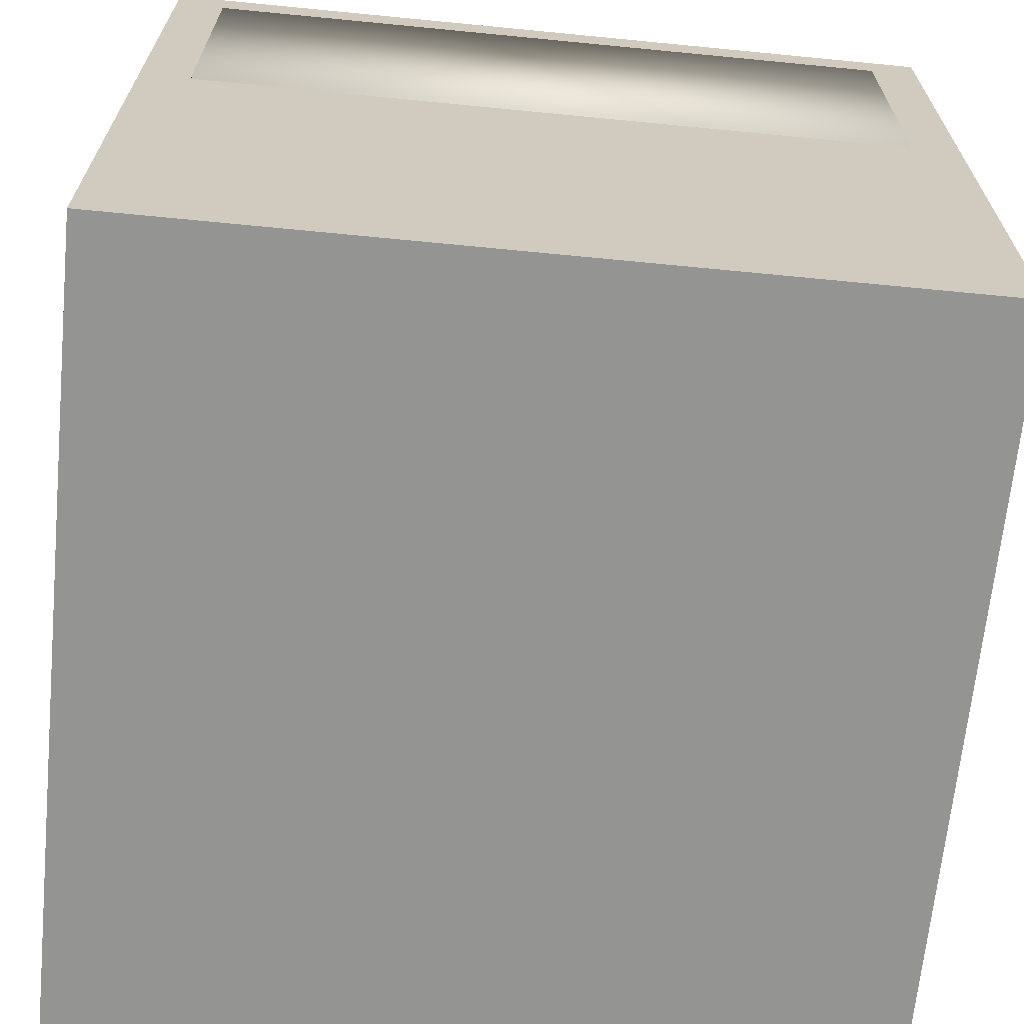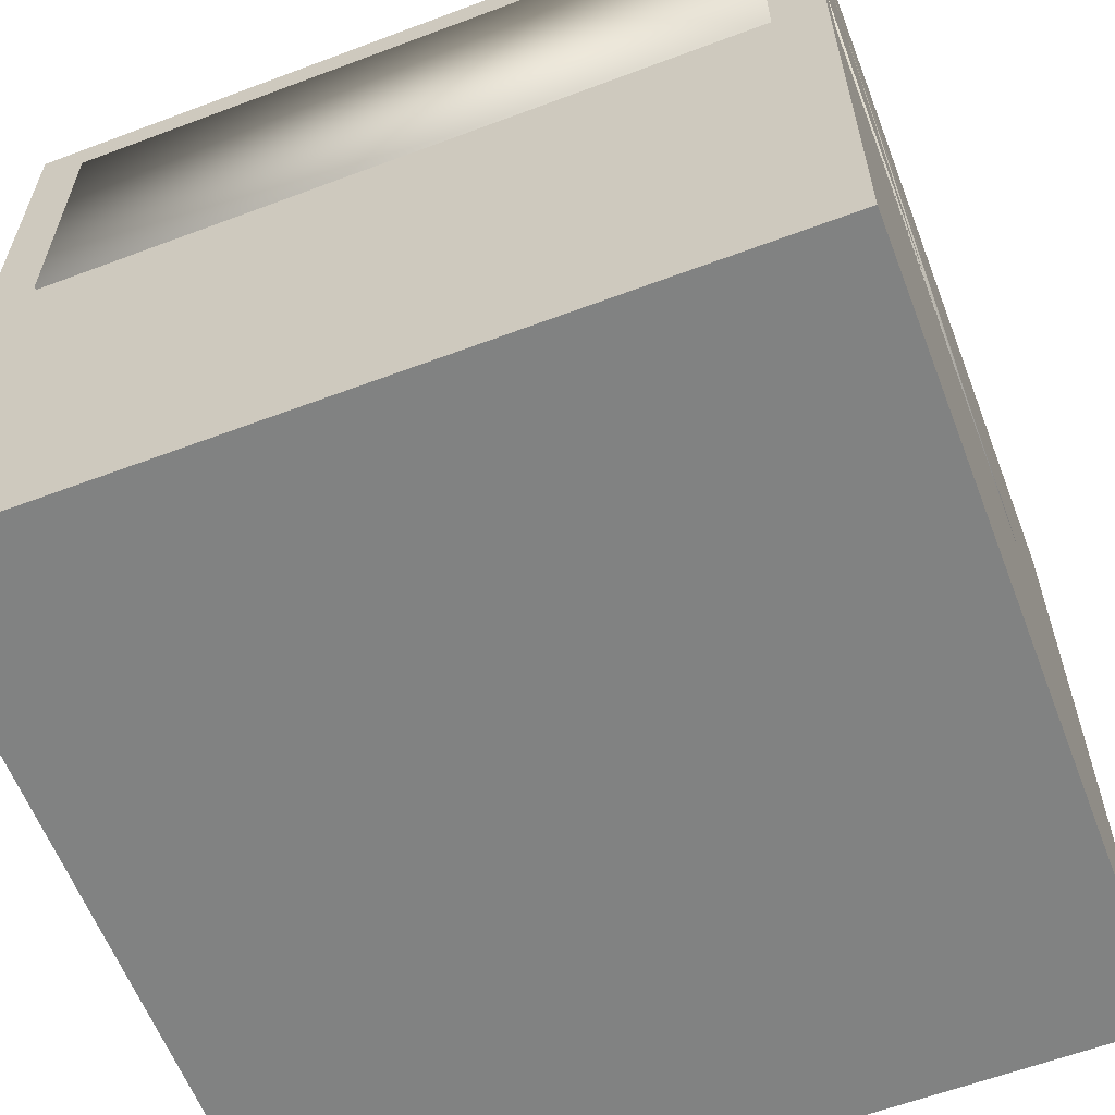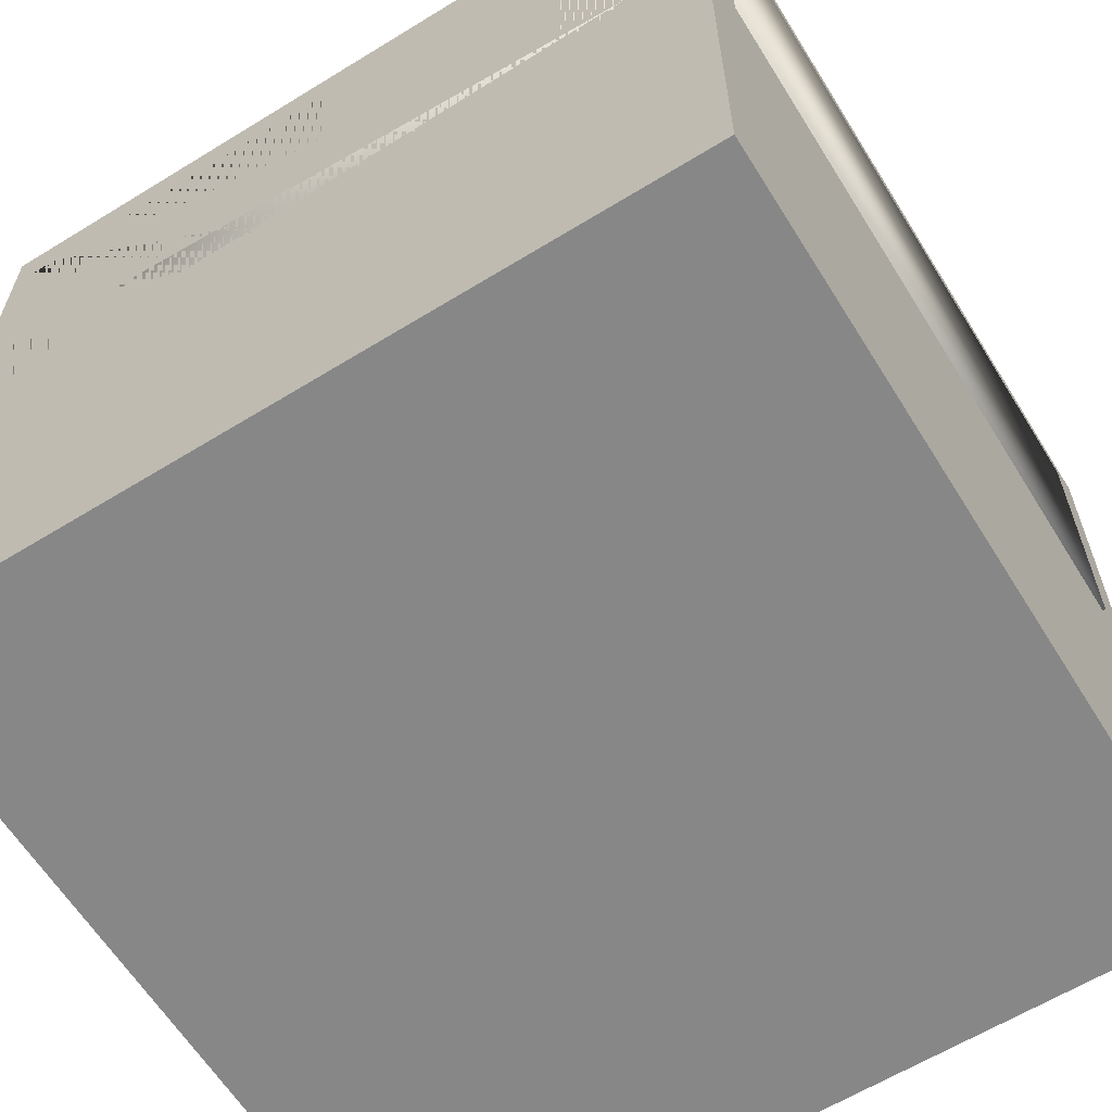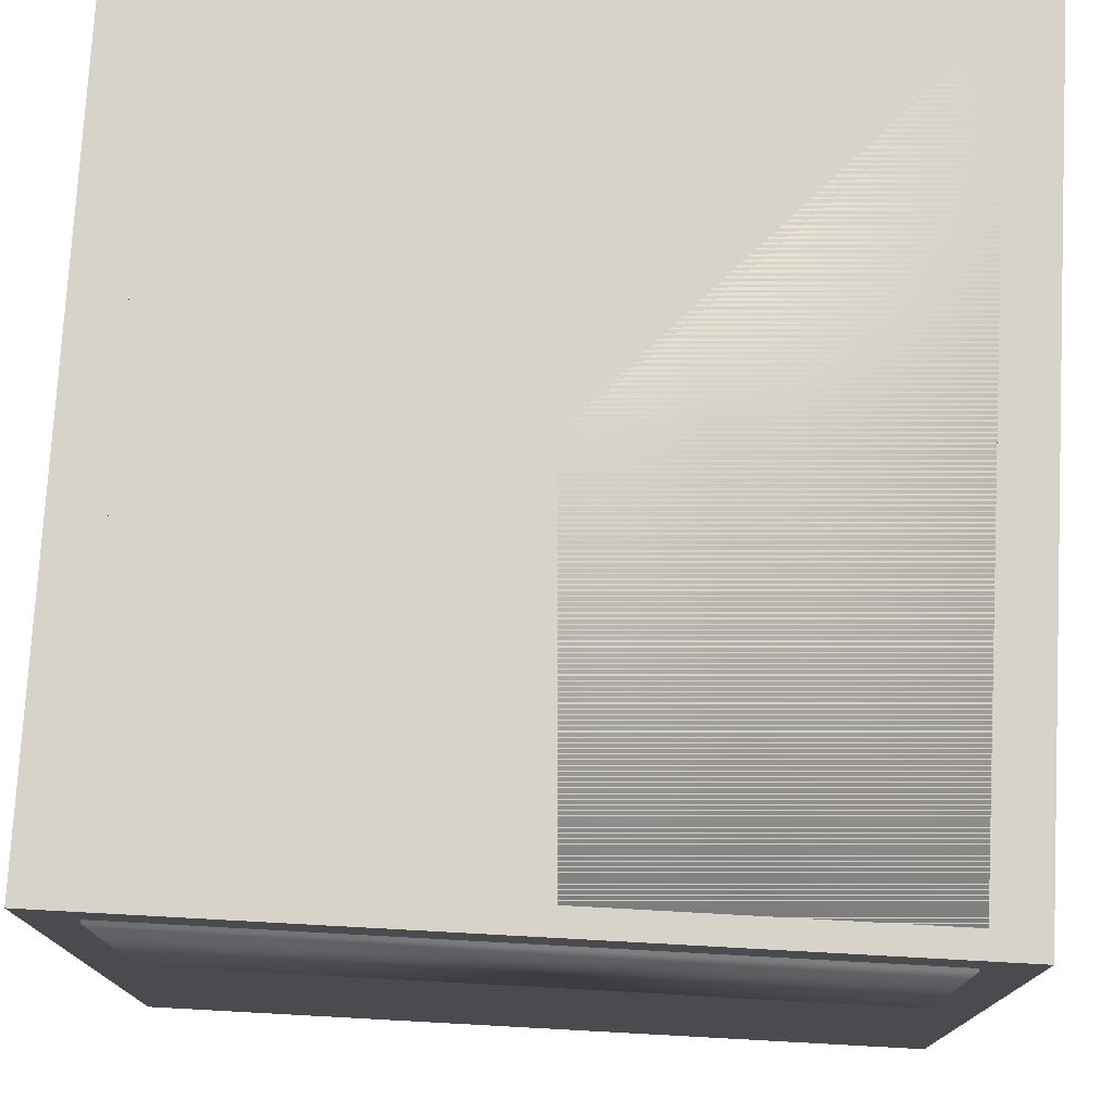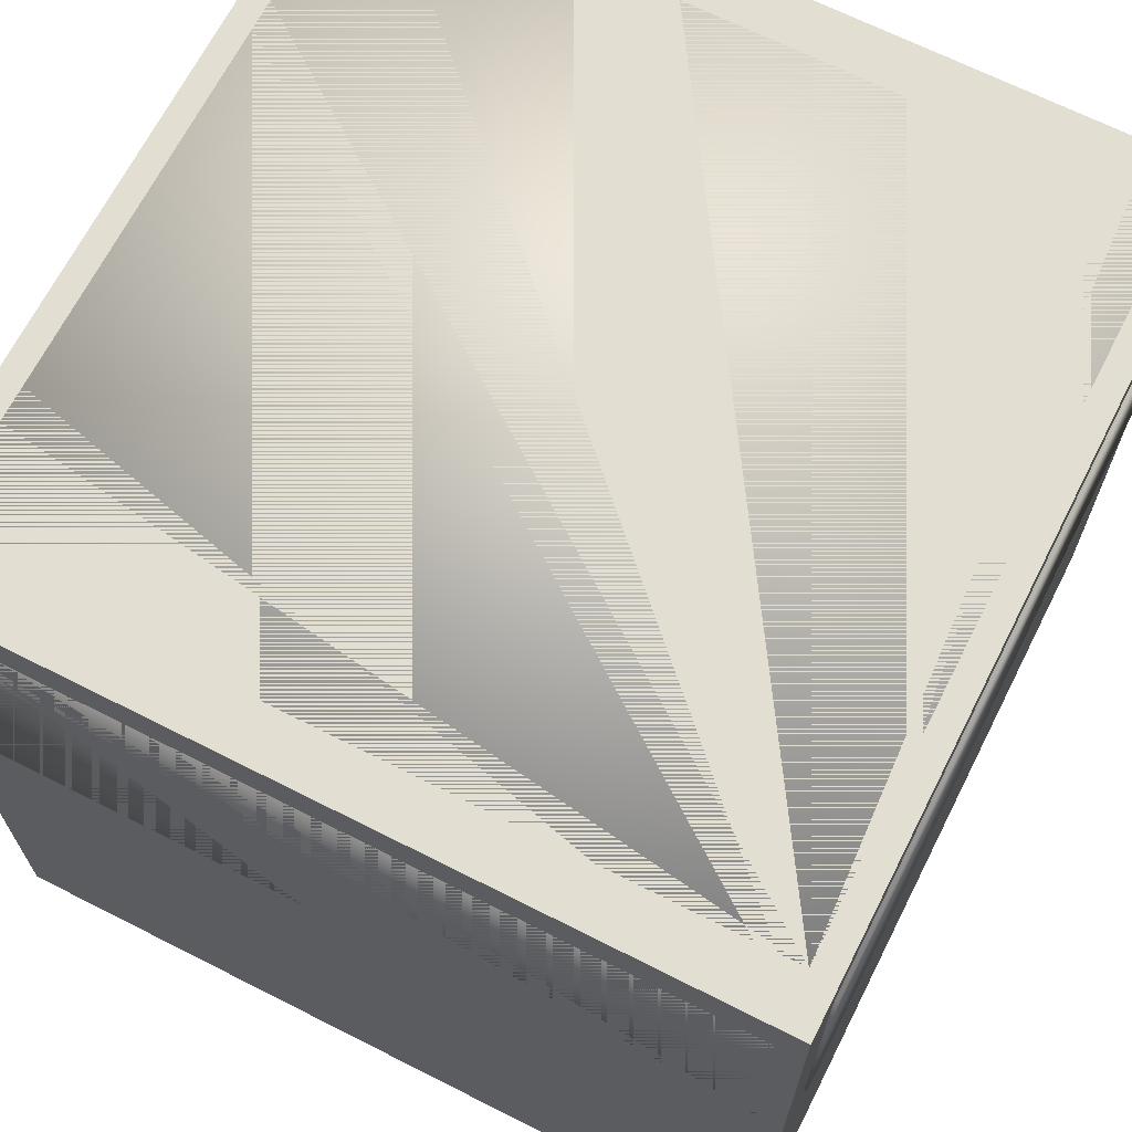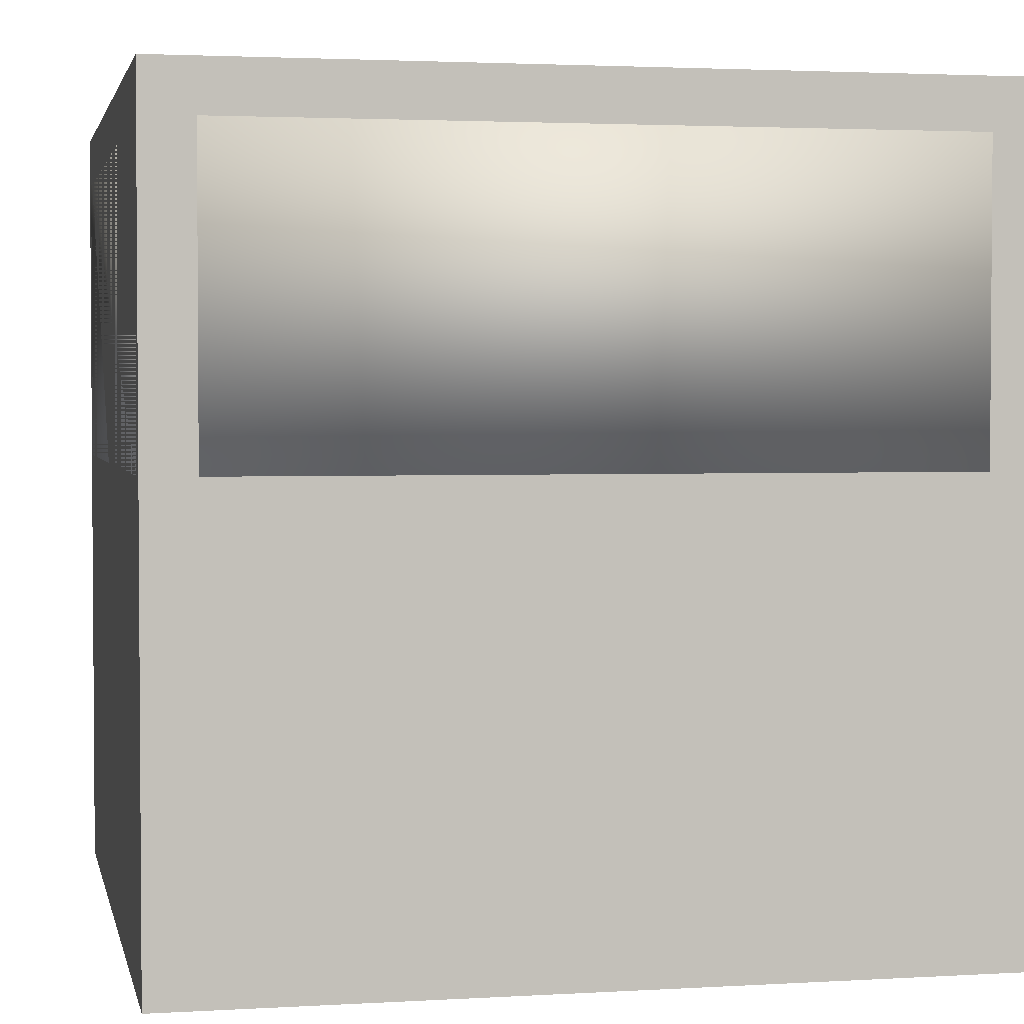
<metadata>
{"format":"obj","ext":"obj","renderer":"f3d","projection":"perspective","resolution":1024,"background":"white","views":[{"elev":-66.9,"azim":174.4,"up":"+Y"},{"elev":-60.6,"azim":-159.0,"up":"+Y"},{"elev":-62.4,"azim":121.9,"up":"+Y"},{"elev":75.8,"azim":-176.9,"up":"+Y"},{"elev":67.5,"azim":116.9,"up":"+Y"},{"elev":2.6,"azim":-11.7,"up":"+Y"}]}
</metadata>
<code>
o MetalTile
v -0.4374 0.5632 0.4688
v -0.4374 0.9379 0.4688
v -0.4374 0.5632 -0.4688
v -0.4374 0.9379 -0.4688
v 0.437 0.5632 0.4688
v 0.437 0.9379 0.4688
v 0.437 0.5632 -0.4688
v 0.437 0.9379 -0.4688
v 0.437 0.5 -0.4688
v 0.437 1 -0.4688
v 0.437 0.5 0.4688
v 0.437 1 0.4688
v -0.4374 0.5 -0.4688
v -0.4374 1 0.4688
v -0.4374 1 -0.4688
v -0.4374 0.5 0.4688
v -0.5 0.9379 0.4688
v -0.5 0.9379 -0.4688
v 0.5 0.9379 -0.4688
v 0.5 0.9379 0.4688
v -0.5 0.5632 -0.4688
v 0.5 0.5632 -0.4688
v 0.5 0.5632 0.4688
v -0.5 0.5632 0.4688
v -0.4374 0.9379 -0.5038
v -0.4374 0.5632 -0.5038
v 0.437 0.9379 -0.5038
v 0.437 0.5632 -0.5038
v 0.437 0.9379 0.5038
v 0.437 0.5632 0.5038
v -0.4374 0.9379 0.5038
v -0.4374 0.5632 0.5038
v -0.5 0 0.5
v -0.5 1 0.5
v -0.5 0 -0.5
v -0.5 1 -0.5
v 0.5 0 0.5
v 0.5 1 0.5
v 0.5 0 -0.5
v 0.5 1 -0.5
f 17 2 4 18
f 19 8 6 20
f 9 7 5 11
f 15 4 2 14
f 8 10 12 6
f 13 9 11 16
f 4 15 10 8
f 3 13 16 1
f 10 15 14 12
f 6 12 14 2
f 21 18 4 3
f 23 20 6 5
f 1 2 17 24
f 22 19 20 23
f 7 8 19 22
f 24 17 18 21
f 1 24 21 3
f 7 22 23 5
f 13 3 7 9
f 11 5 1 16
f 1 5 30 32
f 4 8 27 25
f 26 25 27 28
f 7 3 26 28
f 8 7 28 27
f 3 4 25 26
f 30 29 31 32
f 5 6 29 30
f 6 2 31 29
f 2 1 32 31
f 33 34 36 35
f 35 36 40 39
f 39 40 38 37
f 37 38 34 33
f 35 39 37 33
f 40 36 34 38

</code>
